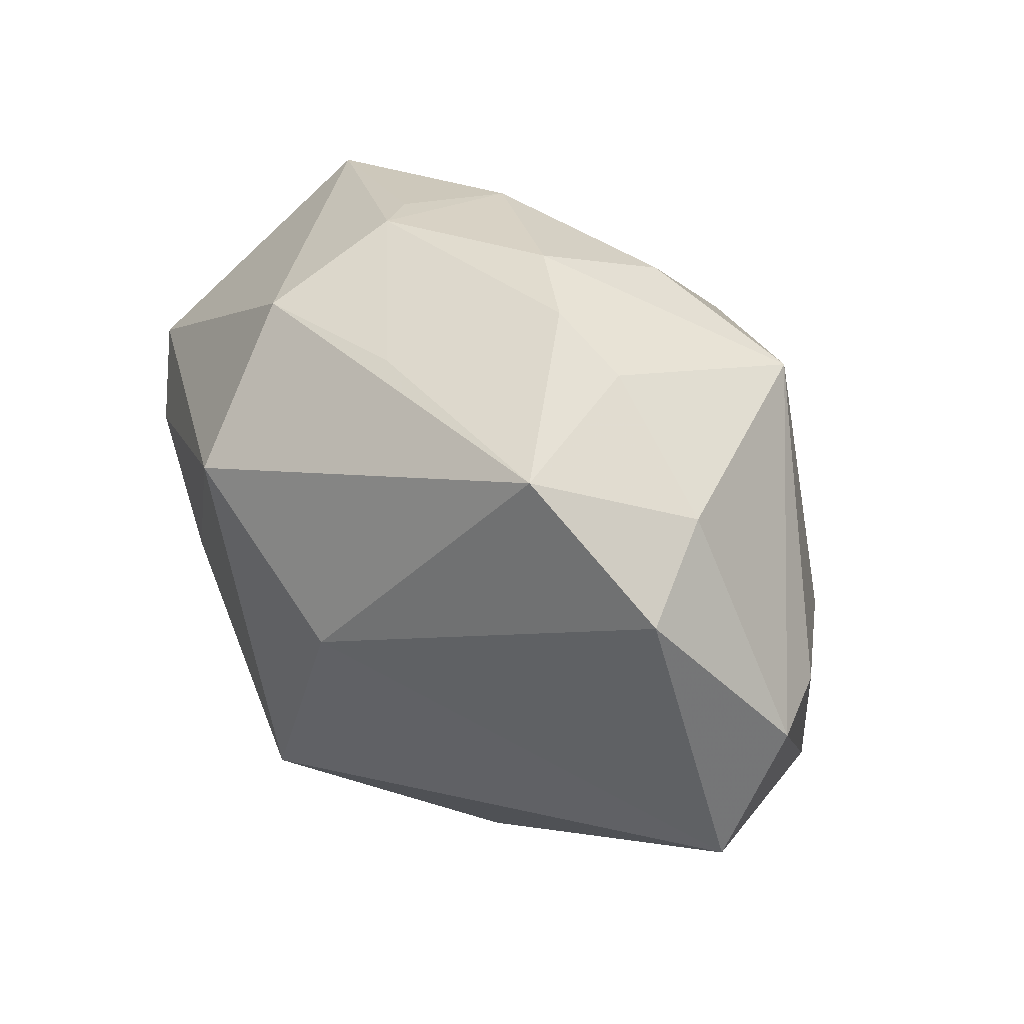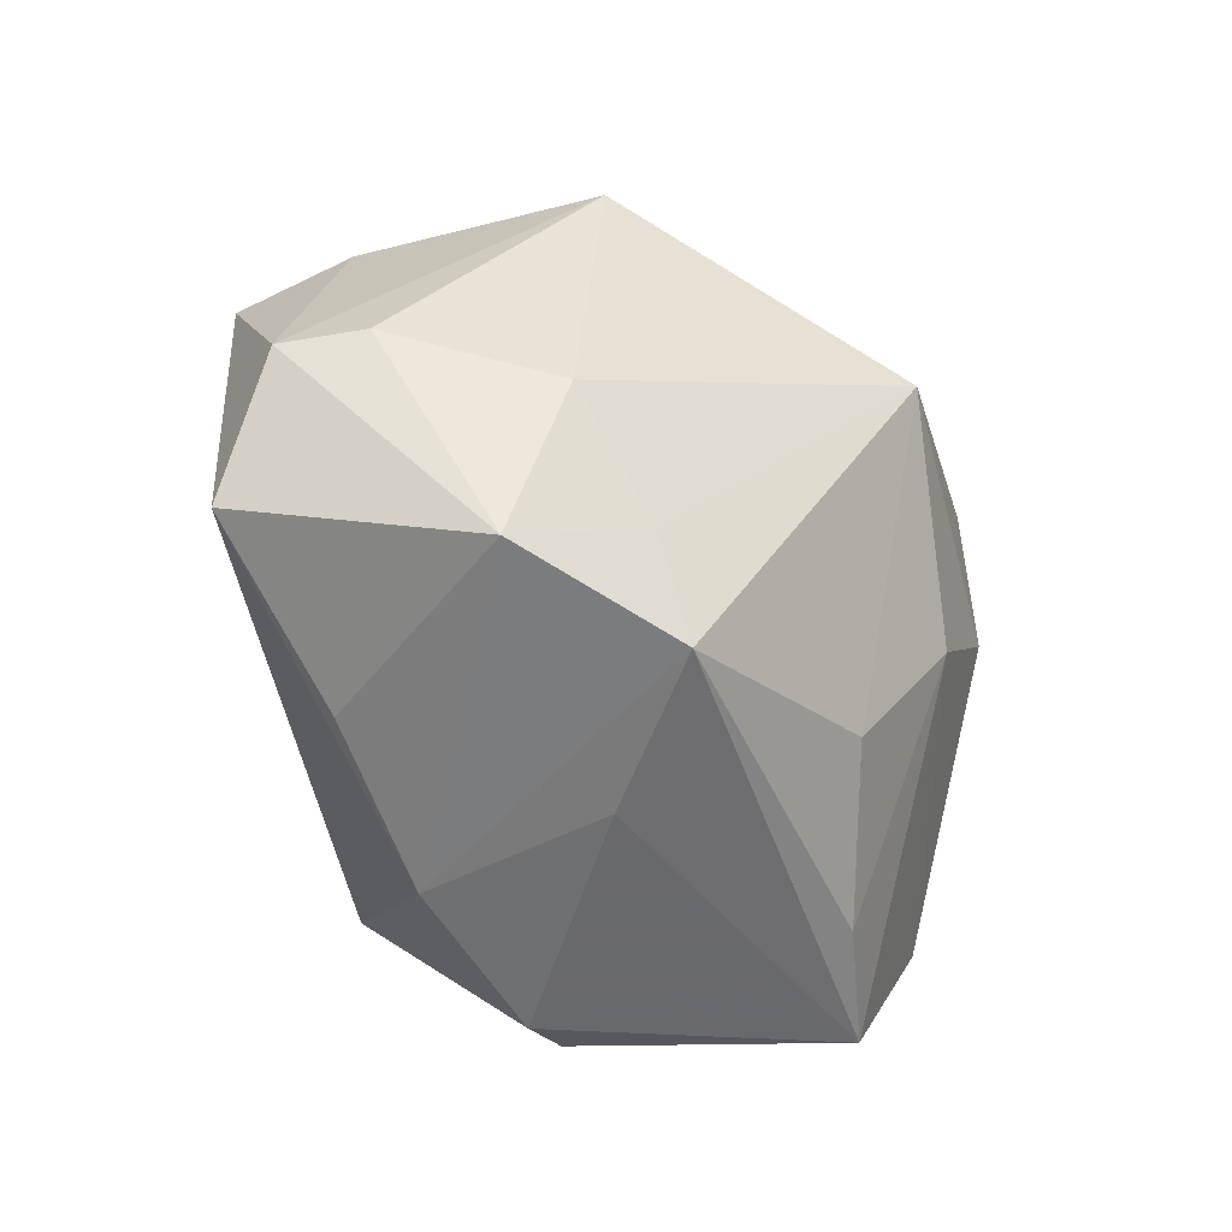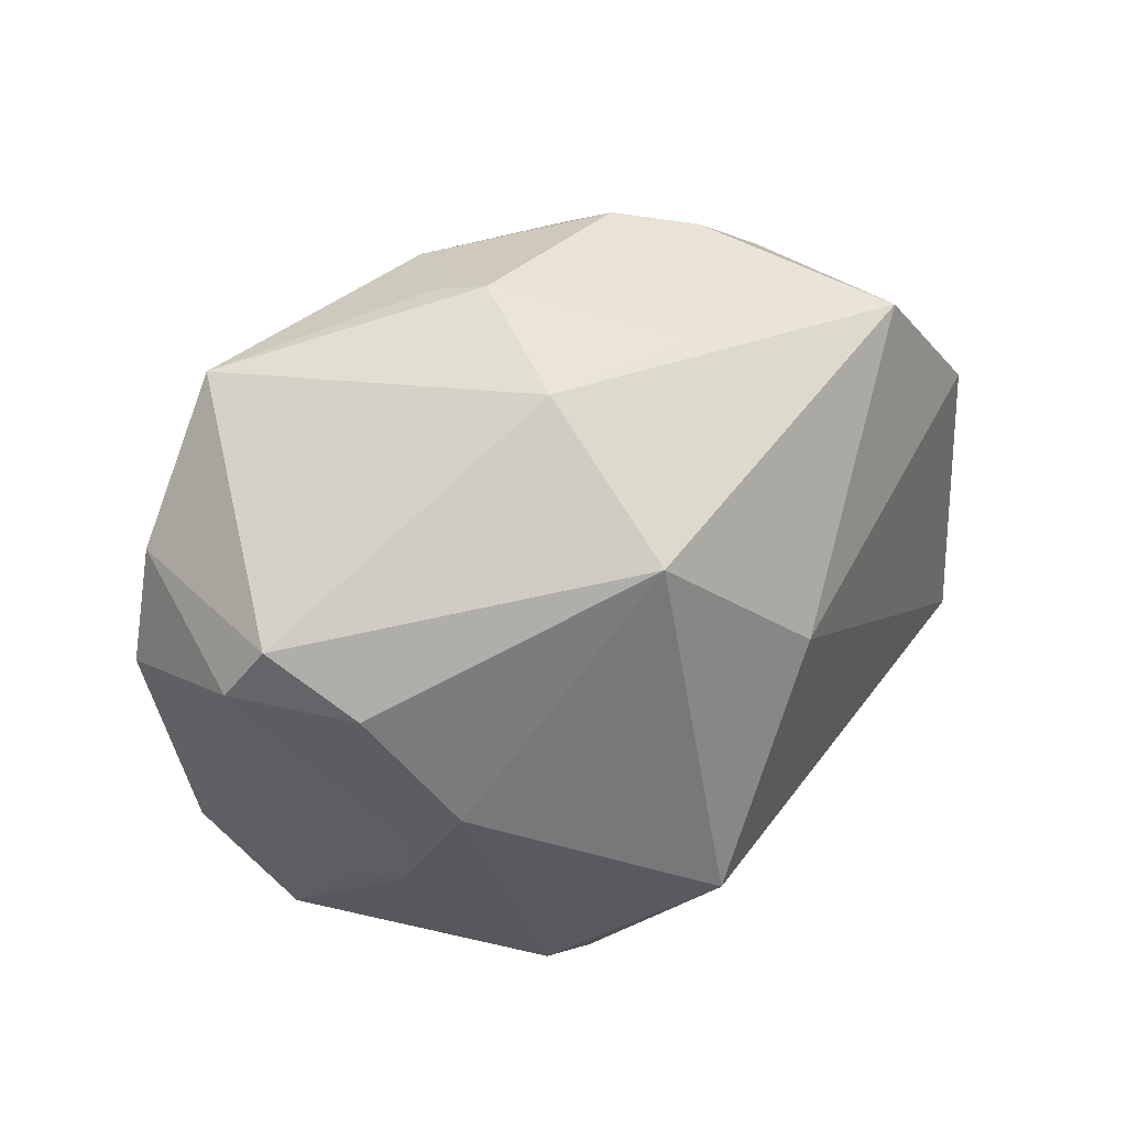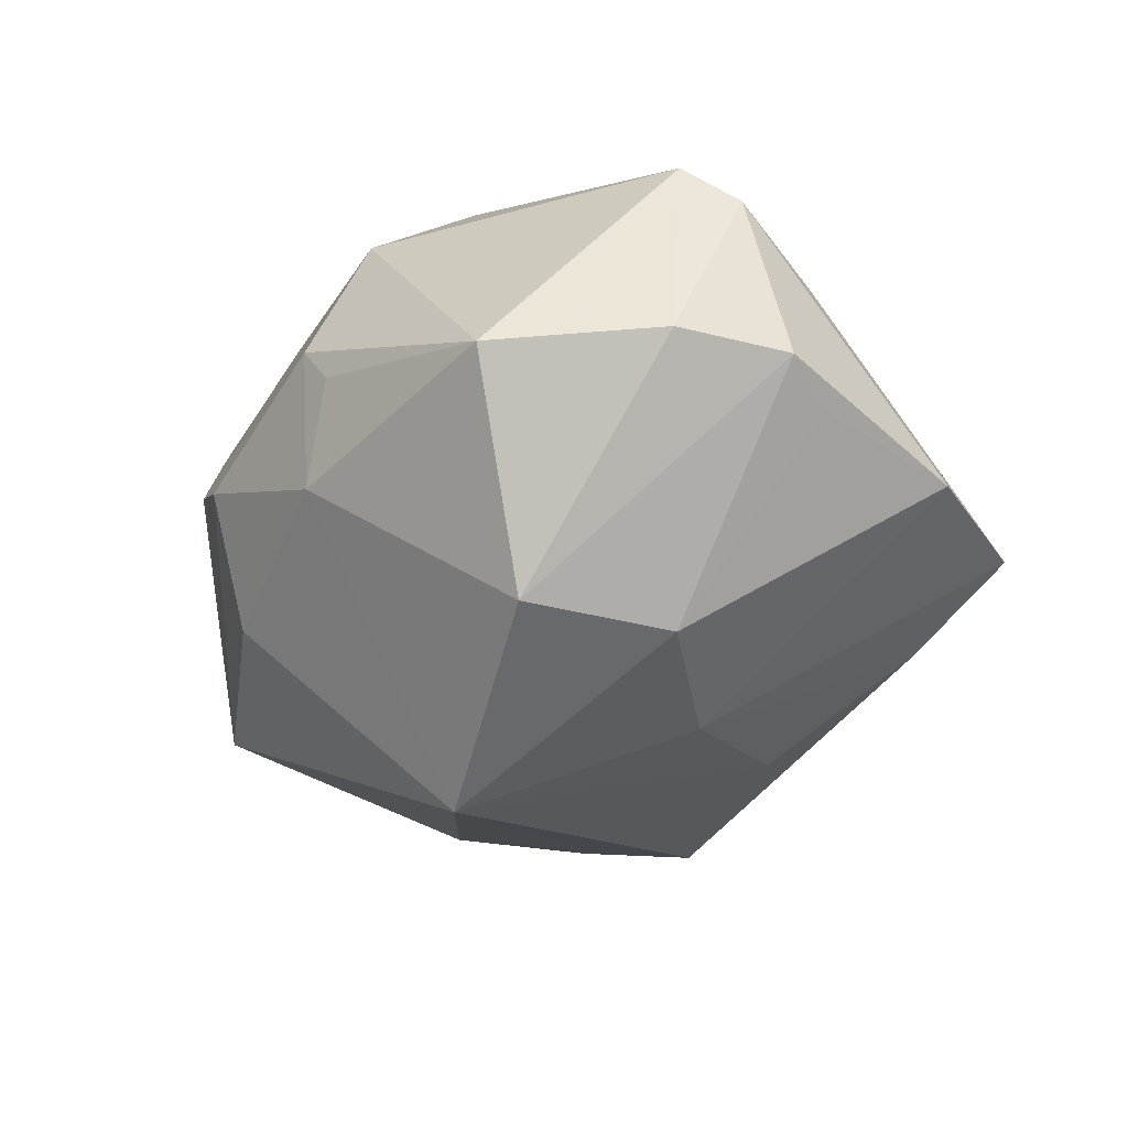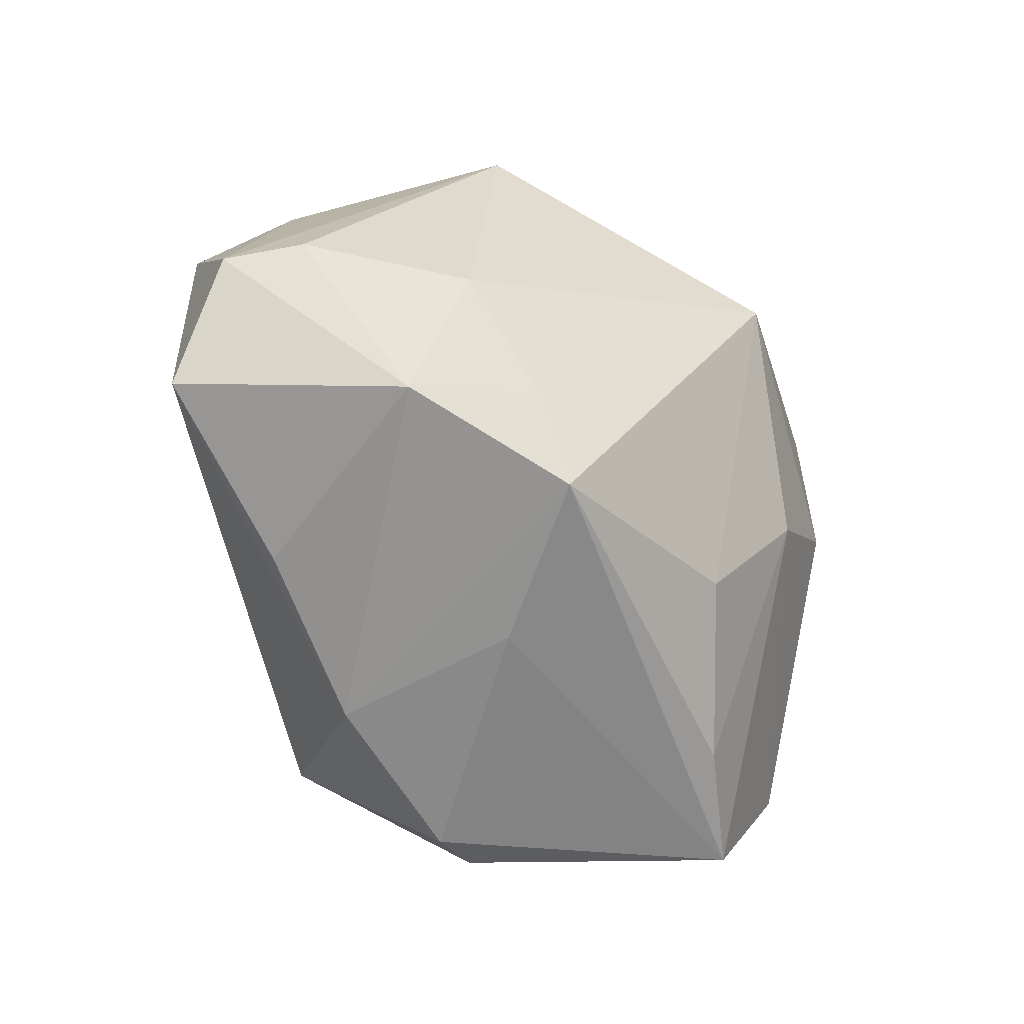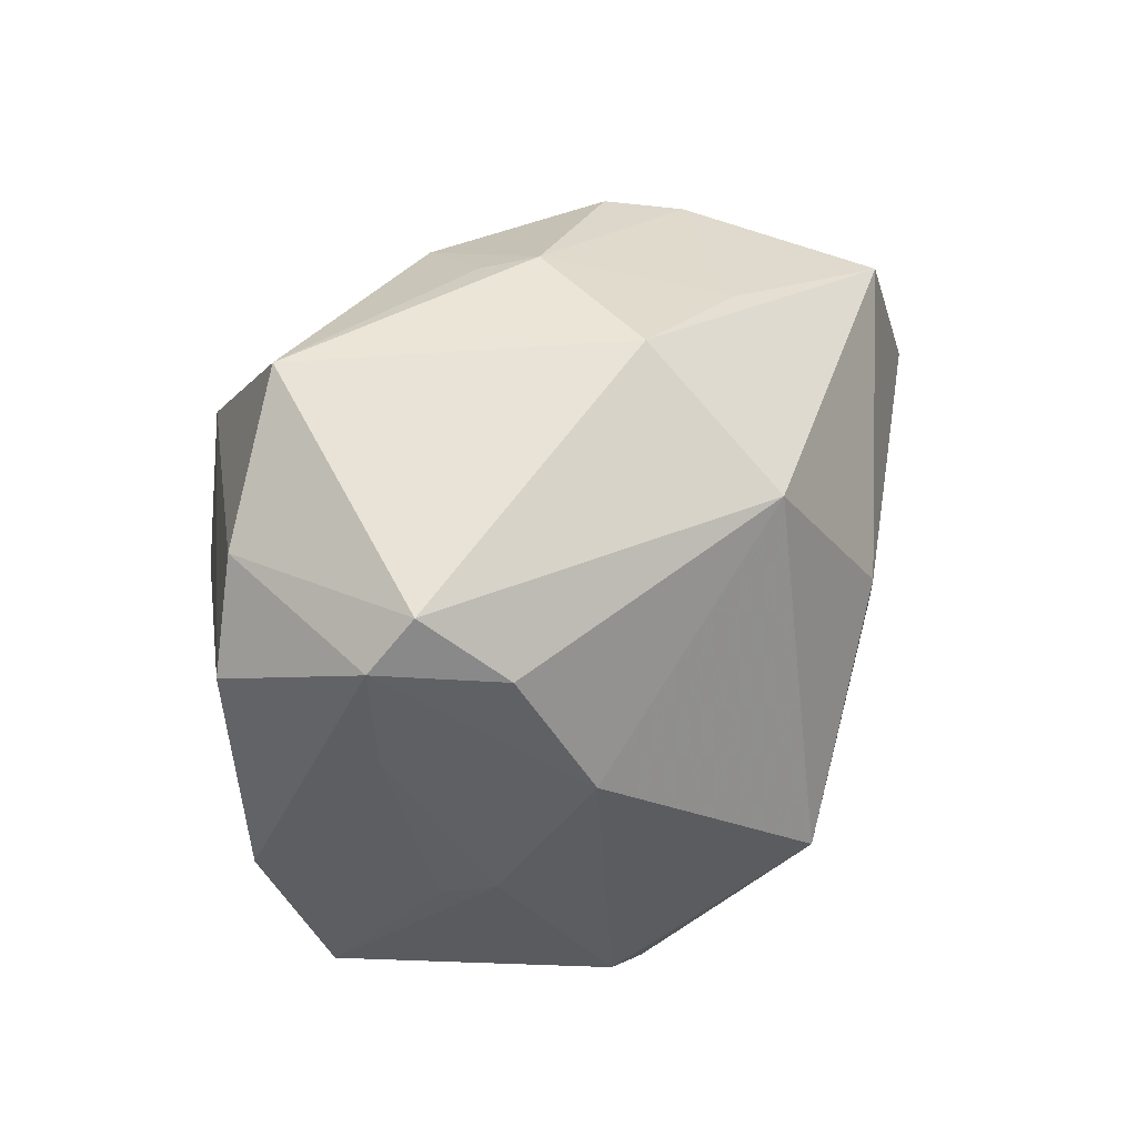
<metadata>
{"format":"obj","ext":"obj","renderer":"f3d","projection":"perspective","resolution":1024,"background":"white","views":[{"elev":38.8,"azim":49.9,"up":"+Y"},{"elev":-38.9,"azim":126.0,"up":"+Y"},{"elev":26.9,"azim":-33.1,"up":"+Y"},{"elev":-32.9,"azim":-117.7,"up":"+Z"},{"elev":-47.1,"azim":127.3,"up":"+Y"},{"elev":18.3,"azim":-51.9,"up":"+Y"}]}
</metadata>
<code>
v -0.01343 0.02884 0.01877
v -0.04312 0.0113 -0.005526
v 0.02221 0.03111 0.001845
v -0.04173 -0.005434 -0.008232
v 0.03233 -0.004033 -0.01976
v -0.004505 -0.0383 0.01236
v 0.04781 -0.0003686 0.0006956
v 0.008538 0.002581 0.03034
v -0.03511 0.002693 0.02085
v 0.02593 0.02535 -0.01831
v -0.045 -0.0002181 -0.005771
v -0.0004091 0.01188 -0.03502
v 0.0438 0.0003643 -0.006775
v 0.01429 0.03499 0.002867
v -0.02773 -0.0151 0.01594
v 0.02922 -0.02578 0.007512
v 0.02368 -0.01577 -0.02214
v -0.009489 0.01553 0.03151
v -0.02612 -0.009608 0.02314
v -0.03888 -0.006884 0.008268
v -0.03491 0.02695 -0.007214
v -0.02583 -0.02303 0.01104
v 0.03621 -0.02193 -0.01564
v 0.03596 0.02205 0.003465
v -0.0379 -0.02179 -0.00915
v -0.0261 0.001738 -0.02574
v 0.01029 -0.0314 -0.008076
v 0.006813 0.03636 -0.001439
v -0.01451 0.03321 0.0001099
v 0.003608 0.02968 0.01672
v -0.01748 -0.03139 -0.01452
v 0.02732 0.02865 0.01787
v -0.01142 0.03443 0.004857
v -0.009988 0.03275 -0.009966
v -0.02824 -0.0242 0.005969
v 0.009919 0.03096 -0.01457
v -0.005062 -0.02103 -0.02392
v 0.0407 0.01651 0.01321
v 0.01937 -0.02596 -0.0226
v -0.01012 -0.03733 0.01283
v 0.04627 -0.0143 0.007359
v 0.01346 -0.03398 0.01069
v -0.02826 -0.0356 -0.008169
v -0.02424 0.01709 -0.02579
v -0.04162 0.009231 0.01532
v -0.04392 0.003849 0.0116
v -0.0148 -0.007201 -0.02805
v -0.001078 -0.02208 0.03034
f 12 10 5
f 34 44 21
f 12 44 34
f 18 32 1
f 1 45 18
f 33 21 1
f 21 45 1
f 7 10 24
f 8 32 18
f 13 10 7
f 13 5 10
f 17 39 12
f 12 5 17
f 2 44 11
f 21 44 2
f 2 45 21
f 29 21 33
f 33 34 29
f 29 34 21
f 36 10 12
f 12 34 36
f 9 19 18
f 18 45 9
f 33 1 30
f 30 1 32
f 7 24 38
f 38 24 32
f 38 41 7
f 32 8 38
f 38 8 41
f 12 39 37
f 37 47 12
f 26 44 12
f 12 47 26
f 11 44 26
f 23 42 39
f 5 13 23
f 7 41 23
f 23 13 7
f 39 17 23
f 23 17 5
f 46 2 11
f 45 2 46
f 46 9 45
f 19 9 46
f 3 24 10
f 32 24 3
f 28 34 33
f 28 36 34
f 10 36 28
f 22 46 20
f 27 42 6
f 39 42 27
f 6 43 27
f 27 43 39
f 18 19 48
f 48 8 18
f 41 8 48
f 6 42 48
f 48 42 41
f 43 47 31
f 47 37 31
f 39 43 31
f 31 37 39
f 11 26 4
f 41 42 16
f 16 23 41
f 42 23 16
f 43 20 25
f 20 46 25
f 25 46 11
f 11 4 25
f 25 4 26
f 25 47 43
f 25 26 47
f 14 3 10
f 10 28 14
f 32 3 14
f 14 30 32
f 33 30 14
f 14 28 33
f 35 20 43
f 43 22 35
f 35 22 20
f 19 46 15
f 15 22 19
f 46 22 15
f 6 48 40
f 40 43 6
f 40 22 43
f 19 22 40
f 40 48 19

</code>
